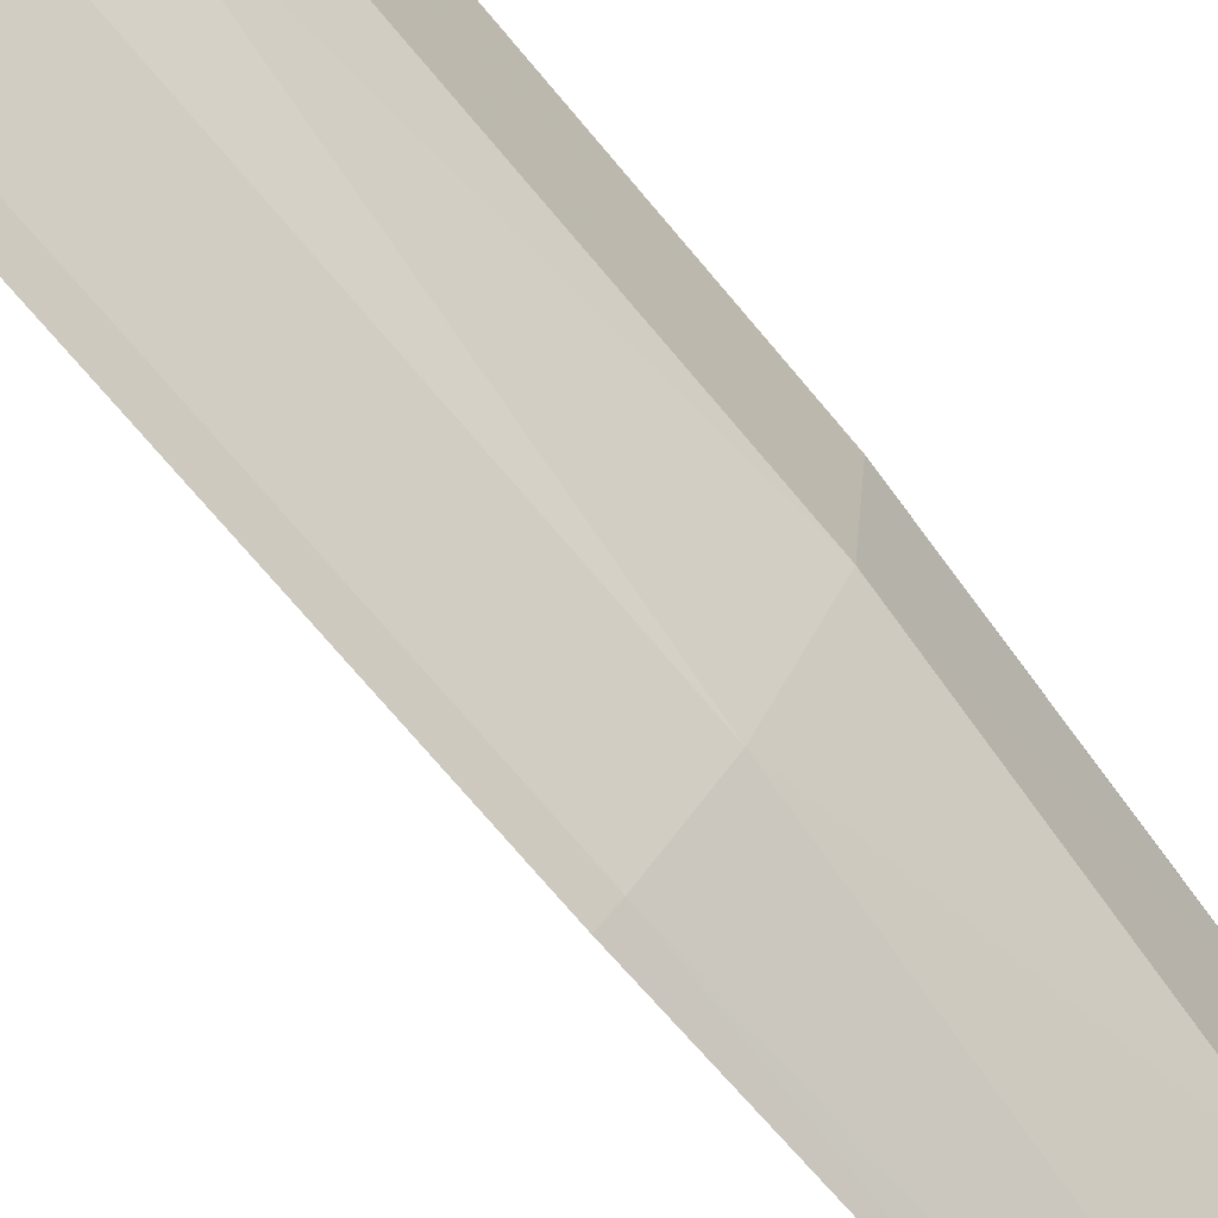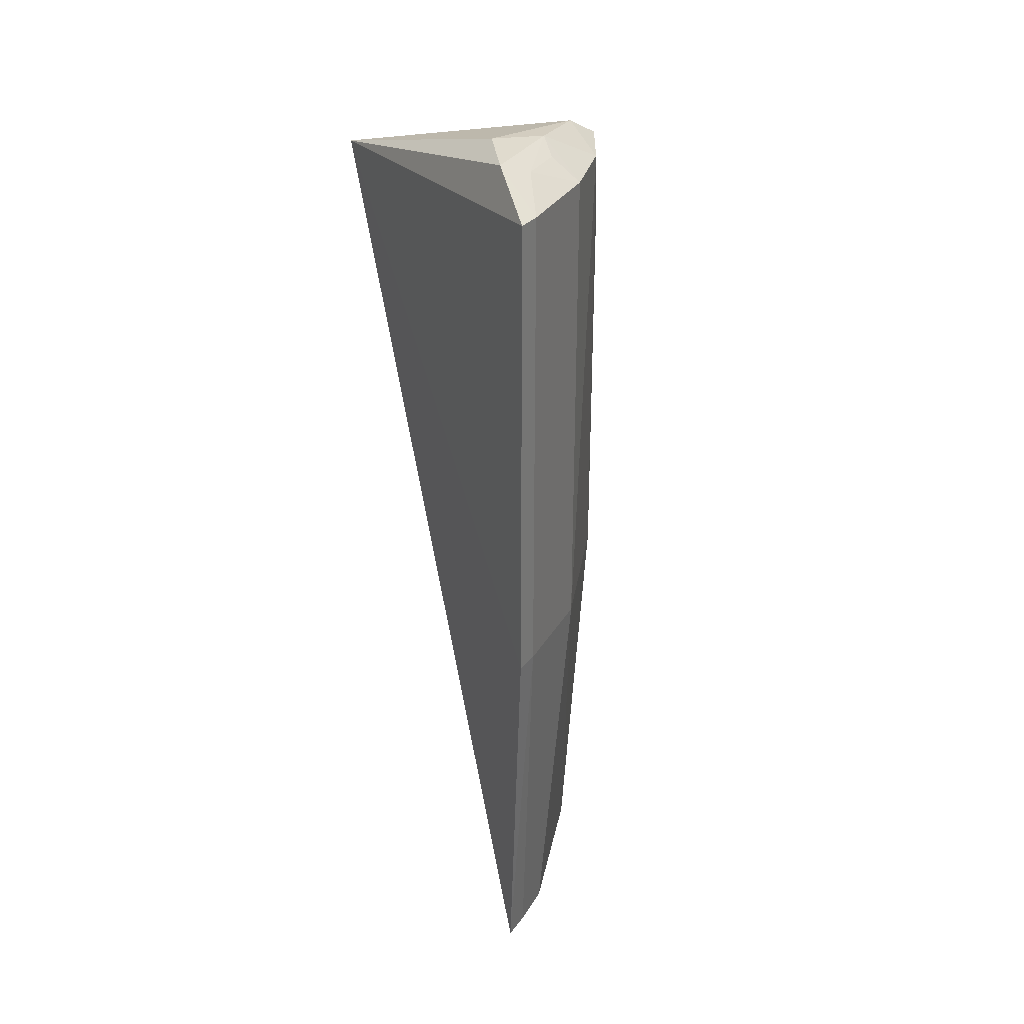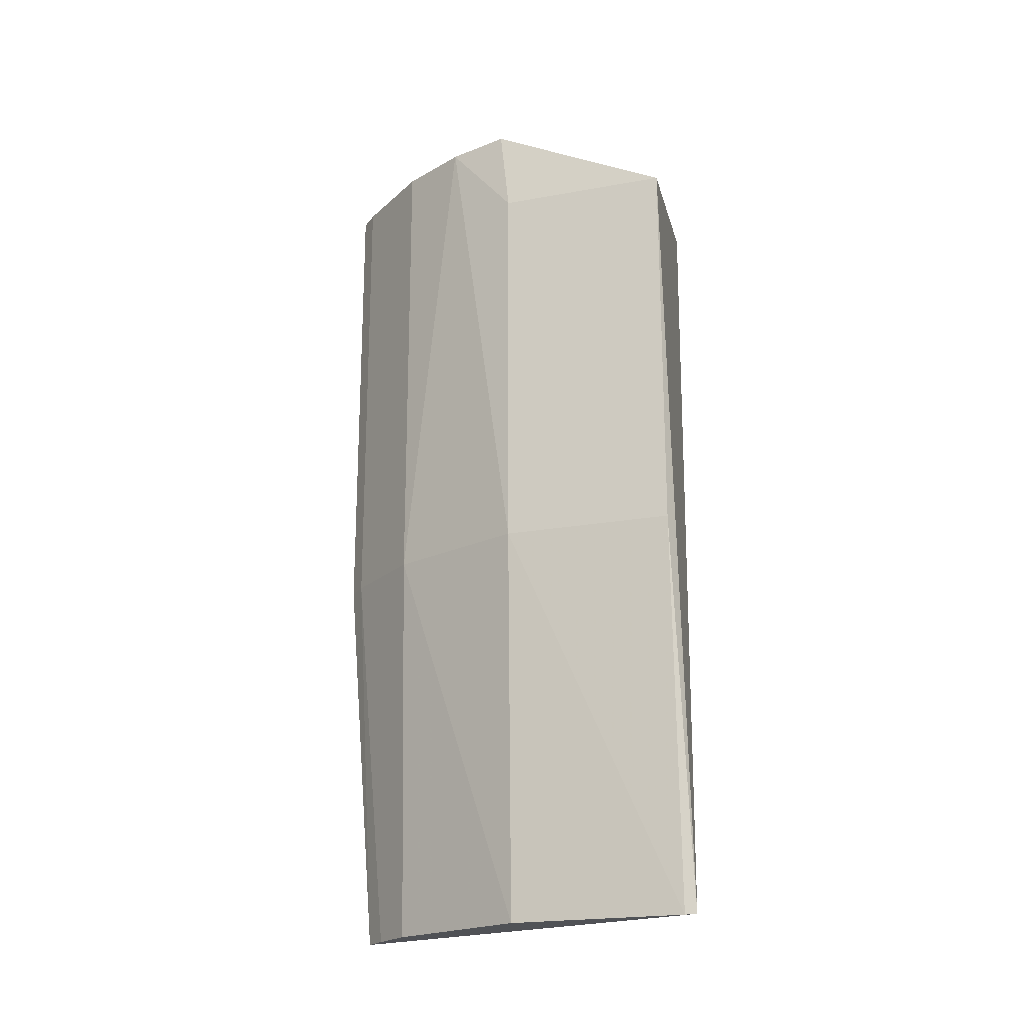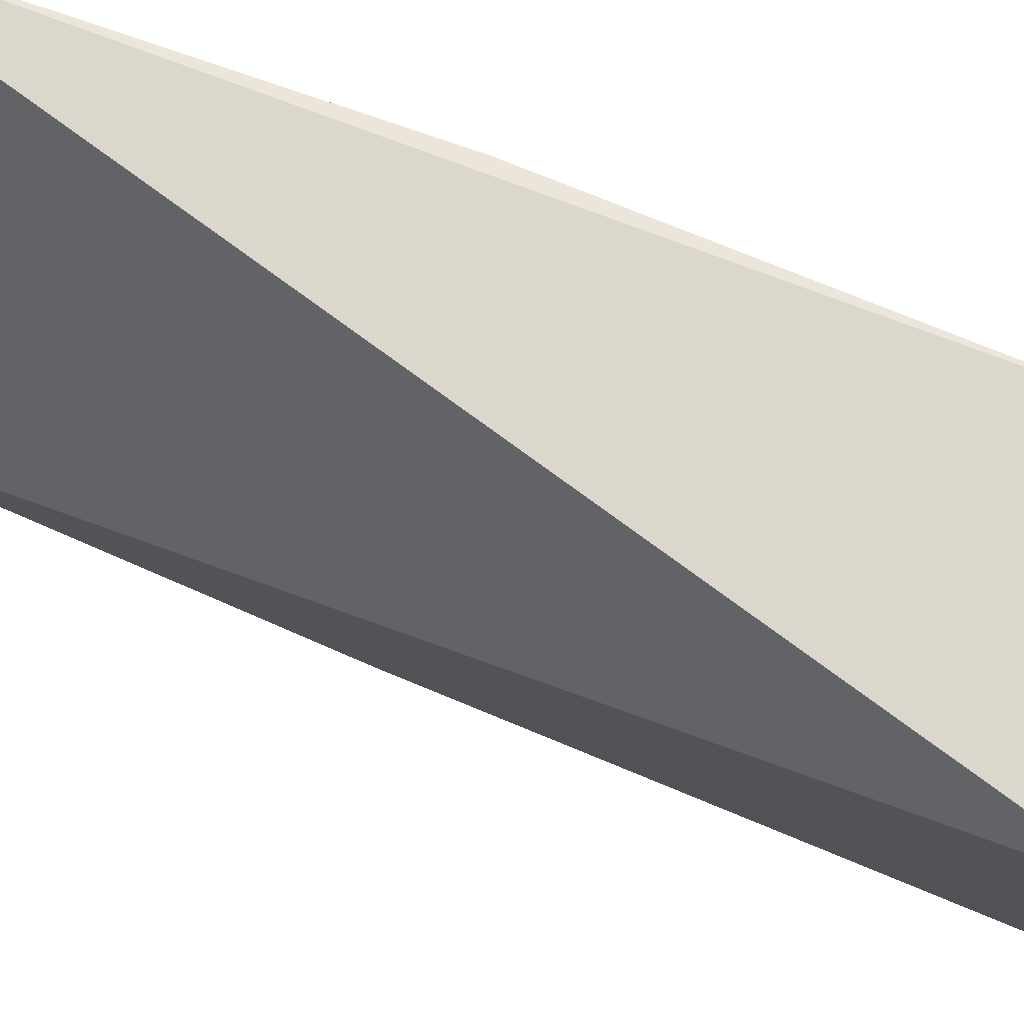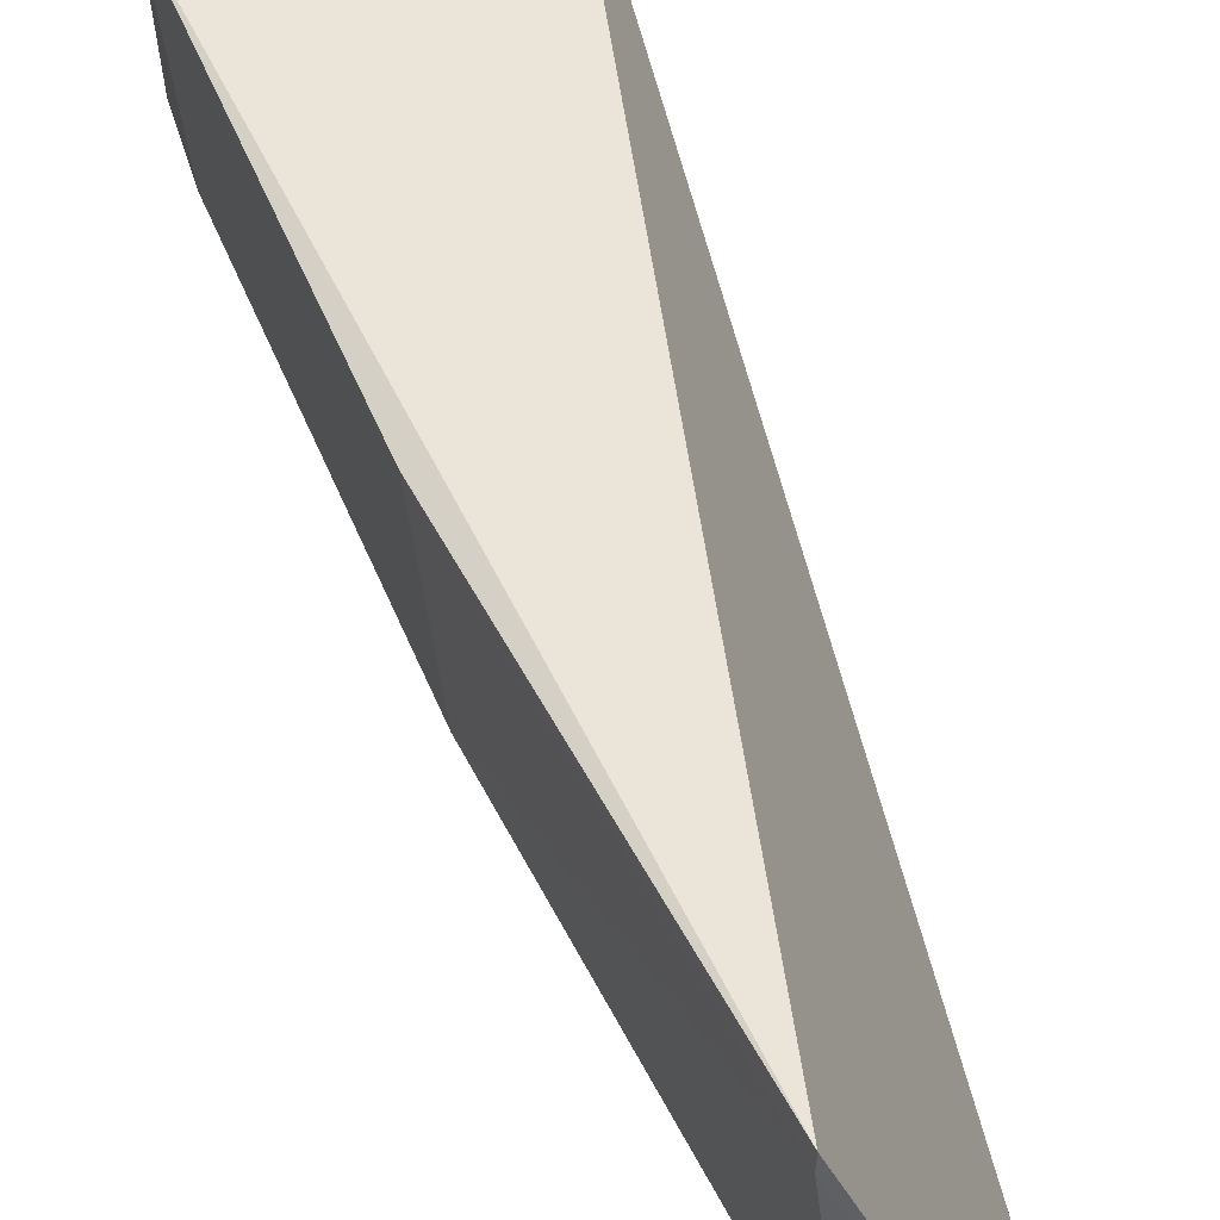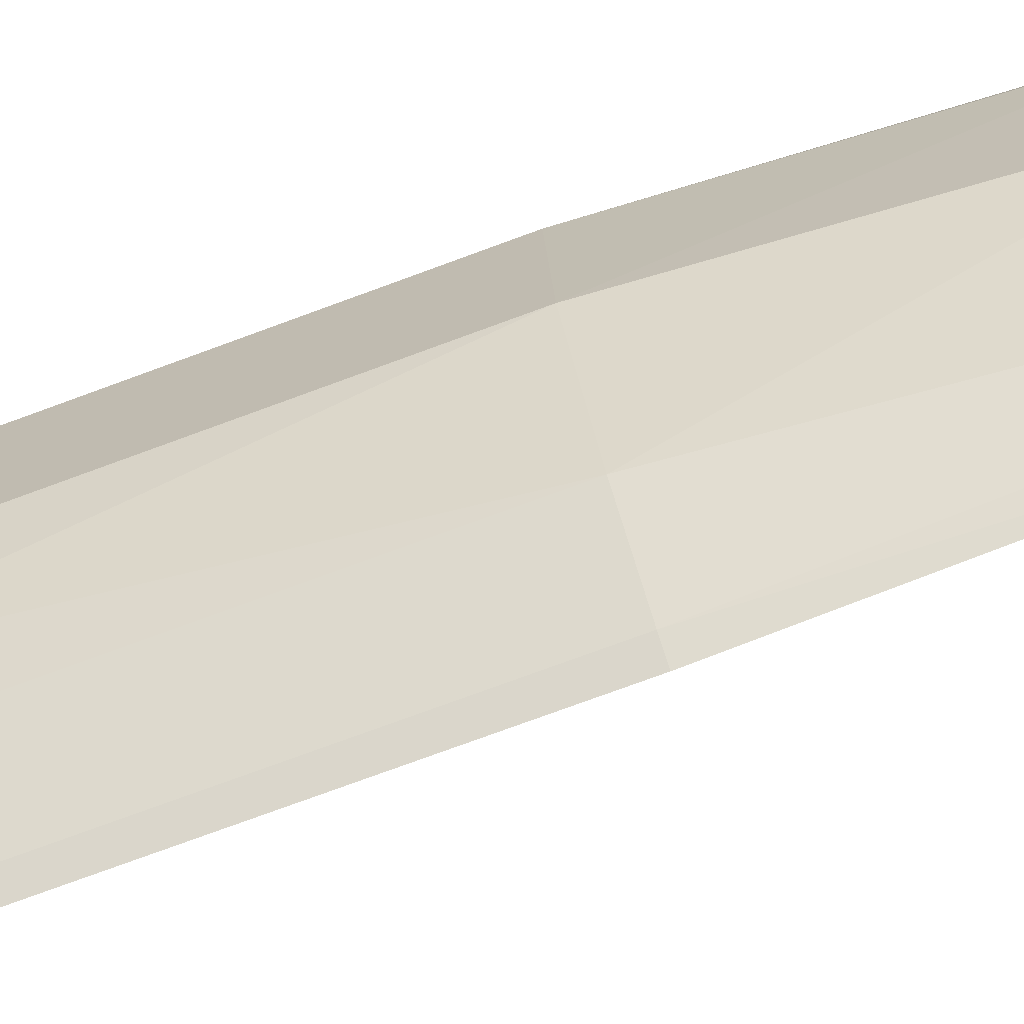
<metadata>
{"format":"obj","ext":"obj","renderer":"f3d","projection":"perspective","resolution":1024,"background":"white","views":[{"elev":-74.1,"azim":40.2,"up":"+Y"},{"elev":30.8,"azim":-19.7,"up":"+Z"},{"elev":-20.7,"azim":102.3,"up":"+Z"},{"elev":71.6,"azim":-67.2,"up":"+Y"},{"elev":46.1,"azim":159.6,"up":"+Y"},{"elev":-77.3,"azim":110.1,"up":"+Y"}]}
</metadata>
<code>
v 0.0993 -0.1384 0.4369
v 0.1528 -0.05203 0.08328
v 0.1714 0.01746 0.4015
v 0.07717 0.01493 0.4212
v 0.09915 -0.1259 0.0833
v 0.1609 0.0226 0.08352
v 0.1494 -0.0569 0.4446
v 0.1349 -0.1044 0.2427
v 0.0993 -0.1384 0.2427
v 0.1641 -0.05084 0.2427
v 0.1613 0.01786 0.08332
v 0.1055 -0.08783 0.4521
v 0.1209 -0.1054 0.08327
v 0.1518 -0.07906 0.4369
v 0.1069 -0.1324 0.4369
v 0.1714 0.01746 0.2427
v 0.1003 -0.112 0.4504
v 0.1069 -0.1324 0.2427
v 0.1641 -0.05084 0.4015
v 0.1604 -0.05519 0.4381
v 0.1349 -0.1044 0.4369
v 0.1282 -0.08319 0.4491
v 0.1079 -0.1184 0.08327
v 0.1127 -0.1103 0.4458
v 0.1269 -0.0954 0.445
f 6 4 3
f 6 5 4
f 7 3 4
f 9 1 4
f 9 4 5
f 10 8 2
f 11 5 6
f 11 10 2
f 12 7 4
f 13 2 8
f 13 11 2
f 14 8 10
f 15 1 9
f 16 11 6
f 16 6 3
f 16 3 10
f 16 10 11
f 17 12 4
f 17 4 1
f 17 1 15
f 18 9 5
f 18 13 8
f 18 15 9
f 19 14 10
f 19 10 3
f 20 3 7
f 20 7 14
f 20 19 3
f 20 14 19
f 21 8 14
f 21 18 8
f 21 15 18
f 22 14 7
f 22 7 12
f 22 12 17
f 22 21 14
f 23 18 5
f 23 13 18
f 23 5 11
f 23 11 13
f 24 17 15
f 24 15 21
f 24 22 17
f 25 24 21
f 25 21 22
f 25 22 24

</code>
